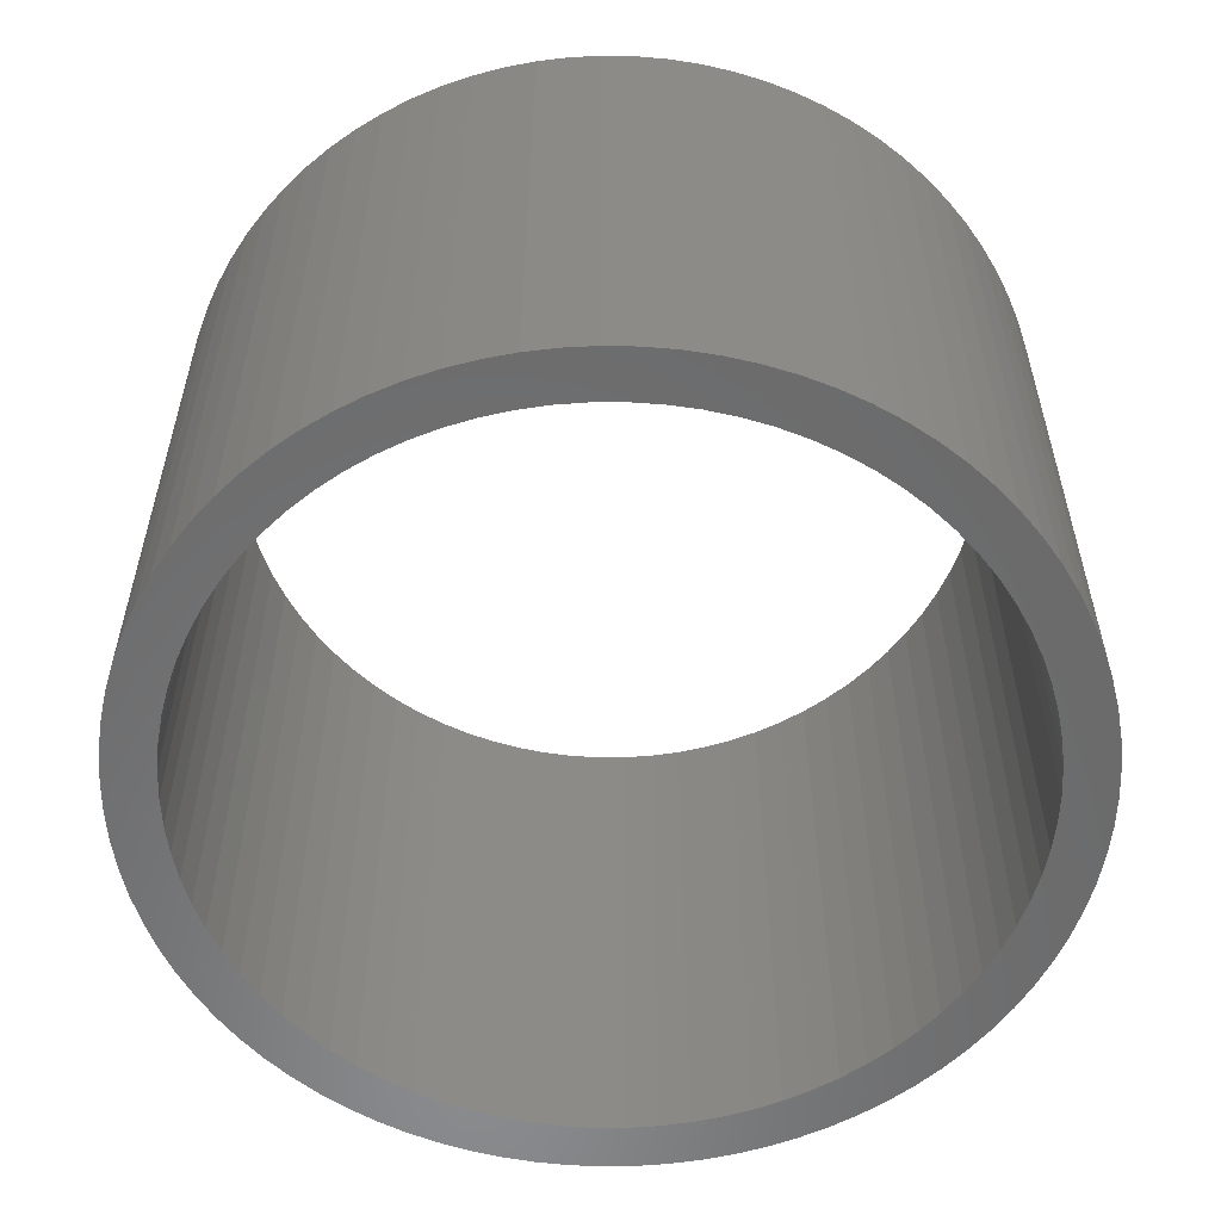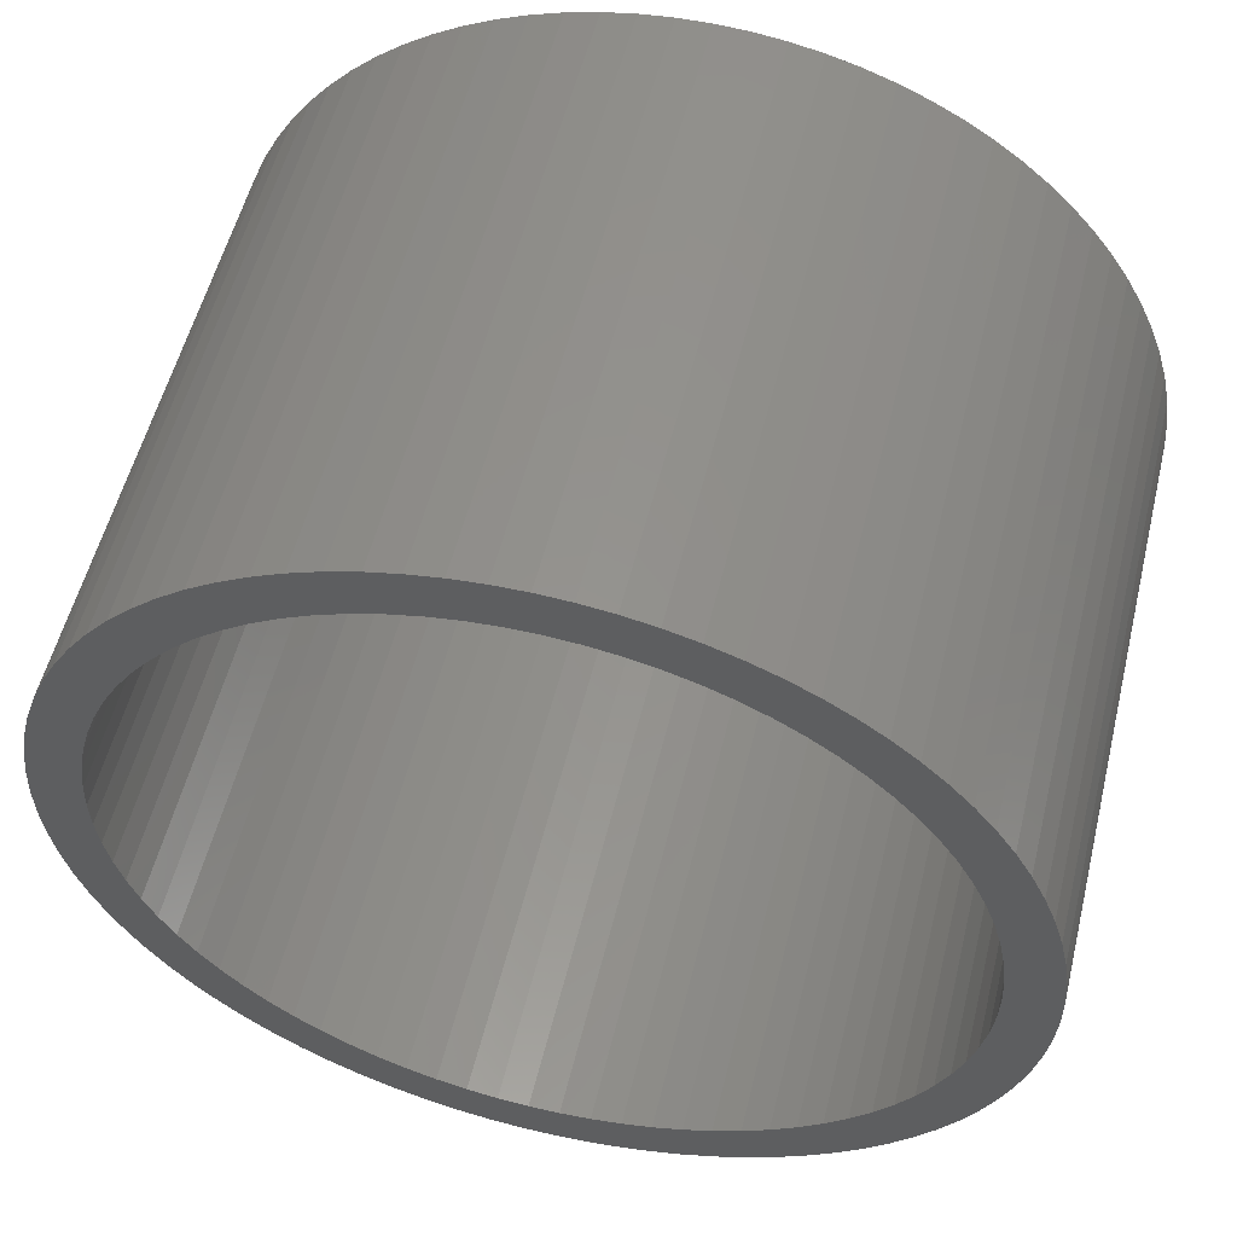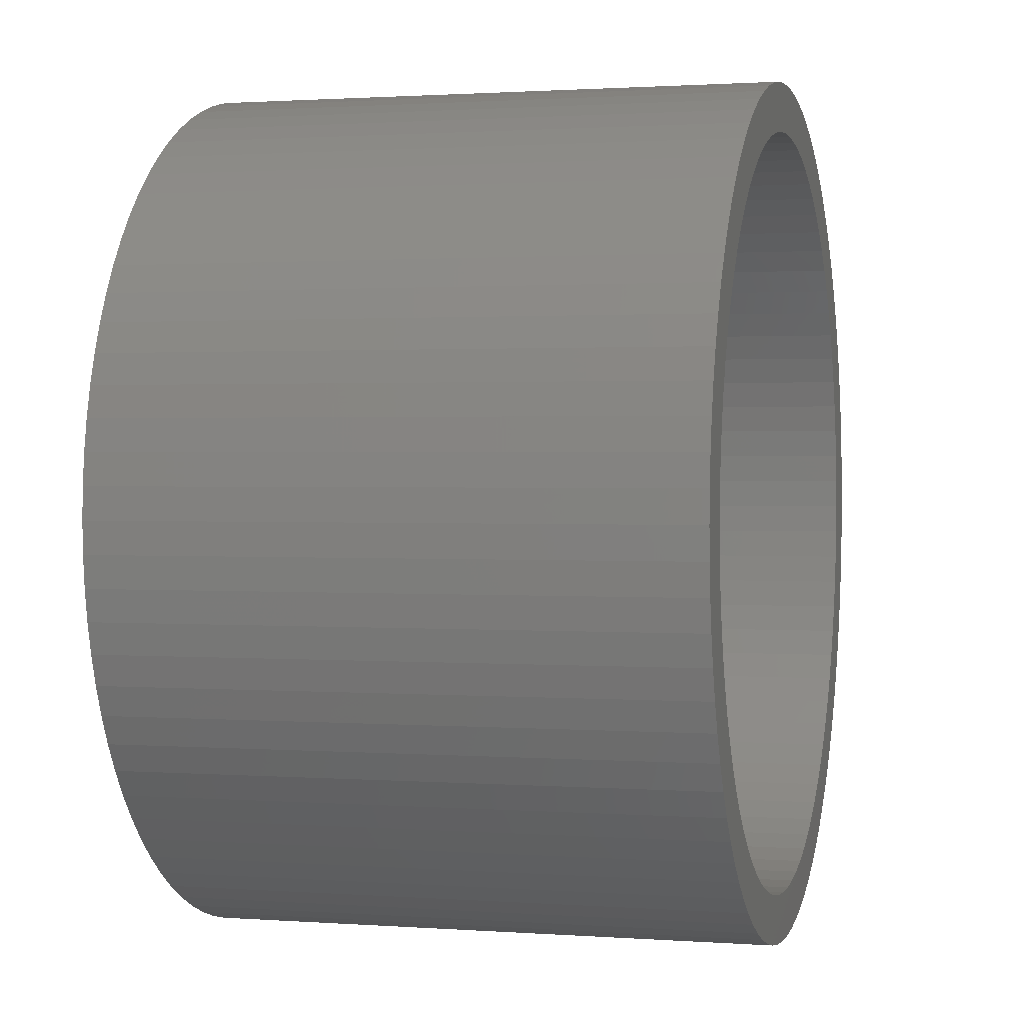
<metadata>
{"format":"stl","ext":"stl","renderer":"f3d","projection":"perspective","resolution":1024,"background":"white","views":[{"elev":-56.6,"azim":-4.2,"up":"+Z"},{"elev":54.9,"azim":-166.3,"up":"+Y"},{"elev":1.3,"azim":104.9,"up":"+Y"}]}
</metadata>
<code>
# stl→obj: 338 verts, 676 faces
v 0.748 0.05412 0
v 0.75 0 1
v 0.75 0 0
v 0.748 0.05412 1
v 0.7422 0.108 0
v 0.7422 0.108 1
v 0.7325 0.1612 0
v 0.7325 0.1612 1
v 0.7189 0.2137 0
v 0.7189 0.2137 1
v 0.7016 0.265 0
v 0.7016 0.265 1
v 0.6807 0.3149 0
v 0.6807 0.3149 1
v 0.6562 0.3632 0
v 0.6562 0.3632 1
v 0.6283 0.4096 0
v 0.6283 0.4096 1
v 0.5971 0.4539 0
v 0.5971 0.4539 1
v 0.5628 0.4958 1
v 0.5628 0.4958 0
v 0.5255 0.5351 0
v 0.5255 0.5351 1
v 0.4855 0.5716 1
v 0.4855 0.5716 0
v 0.443 0.6052 0
v 0.443 0.6052 1
v 0.3982 0.6356 1
v 0.3982 0.6356 0
v 0.3513 0.6626 0
v 0.3513 0.6626 1
v 0.3026 0.6863 0
v 0.3026 0.6863 1
v 0.2523 0.7063 1
v 0.2523 0.7063 0
v 0.2006 0.7227 0
v 0.2006 0.7227 1
v 0.148 0.7353 0
v 0.148 0.7353 1
v 0.09454 0.744 0
v 0.09454 0.744 1
v 0.0406 0.7489 0
v 0.0406 0.7489 1
v -0.01354 0.7499 0
v -0.01354 0.7499 1
v -0.06761 0.7469 0
v -0.06761 0.7469 1
v -0.1213 0.7401 0
v -0.1213 0.7401 1
v -0.1744 0.7294 0
v -0.1744 0.7294 1
v -0.2266 0.7149 0
v -0.2266 0.7149 1
v -0.2776 0.6967 0
v -0.2776 0.6967 1
v -0.3272 0.6749 0
v -0.3272 0.6749 1
v -0.375 0.6495 0
v -0.375 0.6495 1
v -0.4209 0.6208 0
v -0.4209 0.6208 1
v -0.4646 0.5888 0
v -0.4646 0.5888 1
v -0.5059 0.5537 0
v -0.5059 0.5537 1
v -0.5445 0.5158 0
v -0.5445 0.5158 1
v -0.5803 0.4751 0
v -0.5803 0.4751 1
v -0.6131 0.432 0
v -0.6131 0.432 1
v -0.6426 0.3867 0
v -0.6426 0.3867 1
v -0.6689 0.3393 0
v -0.6689 0.3393 1
v -0.6916 0.2901 0
v -0.6916 0.2901 1
v -0.7107 0.2395 0
v -0.7107 0.2395 1
v -0.7262 0.1876 1
v -0.7262 0.1876 0
v -0.7378 0.1347 0
v -0.7378 0.1347 1
v -0.7456 0.08109 0
v -0.7456 0.08109 1
v -0.7495 0.02708 0
v -0.7495 0.02708 1
v -0.7495 -0.02708 0
v -0.7495 -0.02708 1
v -0.7456 -0.08109 0
v -0.7456 -0.08109 1
v -0.7378 -0.1347 0
v -0.7378 -0.1347 1
v -0.7262 -0.1876 1
v -0.7262 -0.1876 0
v -0.7107 -0.2395 0
v -0.7107 -0.2395 1
v -0.6916 -0.2901 0
v -0.6916 -0.2901 1
v -0.6689 -0.3393 1
v -0.6689 -0.3393 0
v -0.6426 -0.3867 0
v -0.6426 -0.3867 1
v -0.6131 -0.432 0
v -0.6131 -0.432 1
v -0.5803 -0.4751 0
v -0.5803 -0.4751 1
v -0.5445 -0.5158 0
v -0.5445 -0.5158 1
v -0.5059 -0.5537 0
v -0.5059 -0.5537 1
v -0.4646 -0.5888 0
v -0.4646 -0.5888 1
v -0.4209 -0.6208 1
v -0.4209 -0.6208 0
v -0.375 -0.6495 0
v -0.375 -0.6495 1
v -0.3272 -0.6749 0
v -0.3272 -0.6749 1
v -0.2776 -0.6967 0
v -0.2776 -0.6967 1
v -0.2266 -0.7149 0
v -0.2266 -0.7149 1
v -0.1744 -0.7294 0
v -0.1744 -0.7294 1
v -0.1213 -0.7401 0
v -0.1213 -0.7401 1
v -0.06761 -0.7469 0
v -0.06761 -0.7469 1
v -0.01354 -0.7499 0
v -0.01354 -0.7499 1
v 0.0406 -0.7489 0
v 0.0406 -0.7489 1
v 0.09454 -0.744 1
v 0.09454 -0.744 0
v 0.148 -0.7353 0
v 0.148 -0.7353 1
v 0.2006 -0.7227 0
v 0.2006 -0.7227 1
v 0.2523 -0.7063 0
v 0.2523 -0.7063 1
v 0.3026 -0.6863 0
v 0.3026 -0.6863 1
v 0.3513 -0.6626 1
v 0.3513 -0.6626 0
v 0.3982 -0.6356 1
v 0.3982 -0.6356 0
v 0.443 -0.6052 1
v 0.443 -0.6052 0
v 0.4855 -0.5716 1
v 0.4855 -0.5716 0
v 0.5255 -0.5351 0
v 0.5255 -0.5351 1
v 0.5628 -0.4958 0
v 0.5628 -0.4958 1
v 0.5971 -0.4539 1
v 0.5971 -0.4539 0
v 0.6283 -0.4096 0
v 0.6283 -0.4096 1
v 0.6562 -0.3632 1
v 0.6562 -0.3632 0
v 0.6807 -0.3149 1
v 0.6807 -0.3149 0
v 0.7016 -0.265 1
v 0.7016 -0.265 0
v 0.7189 -0.2137 0
v 0.7189 -0.2137 1
v 0.7325 -0.1612 1
v 0.7325 -0.1612 0
v 0.7422 -0.108 0
v 0.7422 -0.108 1
v 0.748 -0.05412 0
v 0.748 -0.05412 1
v 0.663 0.05091 0
v 0.665 0 0
v 0.665 0 1
v 0.663 0.05091 1
v 0.6572 0.1015 0
v 0.6572 0.1015 1
v 0.6475 0.1515 0
v 0.6475 0.1515 1
v 0.634 0.2006 0
v 0.634 0.2006 1
v 0.6168 0.2486 0
v 0.6168 0.2486 1
v 0.596 0.2951 0
v 0.596 0.2951 1
v 0.5716 0.3398 0
v 0.5716 0.3398 1
v 0.5439 0.3826 0
v 0.5439 0.3826 1
v 0.513 0.4231 0
v 0.513 0.4231 1
v 0.4791 0.4611 0
v 0.4791 0.4611 1
v 0.4424 0.4965 1
v 0.4424 0.4965 0
v 0.4031 0.5289 0
v 0.4031 0.5289 1
v 0.3615 0.5582 1
v 0.3615 0.5582 0
v 0.3177 0.5842 0
v 0.3177 0.5842 1
v 0.272 0.6068 0
v 0.272 0.6068 1
v 0.2248 0.6259 0
v 0.2248 0.6259 1
v 0.1762 0.6412 0
v 0.1762 0.6412 1
v 0.1266 0.6528 0
v 0.1266 0.6528 1
v 0.07626 0.6606 0
v 0.07626 0.6606 1
v 0.02547 0.6645 1
v 0.02547 0.6645 0
v -0.02547 0.6645 0
v -0.02547 0.6645 1
v -0.07626 0.6606 0
v -0.07626 0.6606 1
v -0.1266 0.6528 0
v -0.1266 0.6528 1
v -0.1762 0.6412 0
v -0.1762 0.6412 1
v -0.2248 0.6259 0
v -0.2248 0.6259 1
v -0.272 0.6068 0
v -0.272 0.6068 1
v -0.3177 0.5842 0
v -0.3177 0.5842 1
v -0.3615 0.5582 1
v -0.3615 0.5582 0
v -0.4031 0.5289 0
v -0.4031 0.5289 1
v -0.4424 0.4965 0
v -0.4424 0.4965 1
v -0.4791 0.4611 0
v -0.4791 0.4611 1
v -0.513 0.4231 1
v -0.513 0.4231 0
v -0.5439 0.3826 0
v -0.5439 0.3826 1
v -0.5716 0.3398 0
v -0.5716 0.3398 1
v -0.596 0.2951 1
v -0.596 0.2951 0
v -0.6168 0.2486 0
v -0.6168 0.2486 1
v -0.634 0.2006 1
v -0.634 0.2006 0
v -0.6475 0.1515 0
v -0.6475 0.1515 1
v -0.6572 0.1015 0
v -0.6572 0.1015 1
v -0.663 0.05091 0
v -0.663 0.05091 1
v -0.665 -1.1e-15 0
v -0.665 -1.1e-15 1
v -0.663 -0.05091 0
v -0.663 -0.05091 1
v -0.6572 -0.1015 0
v -0.6572 -0.1015 1
v -0.6475 -0.1515 0
v -0.6475 -0.1515 1
v -0.634 -0.2006 0
v -0.634 -0.2006 1
v -0.6168 -0.2486 0
v -0.6168 -0.2486 1
v -0.596 -0.2951 0
v -0.596 -0.2951 1
v -0.5716 -0.3398 0
v -0.5716 -0.3398 1
v -0.5439 -0.3826 0
v -0.5439 -0.3826 1
v -0.513 -0.4231 0
v -0.513 -0.4231 1
v -0.4791 -0.4611 0
v -0.4791 -0.4611 1
v -0.4424 -0.4965 0
v -0.4424 -0.4965 1
v -0.4031 -0.5289 0
v -0.4031 -0.5289 1
v -0.3615 -0.5582 0
v -0.3615 -0.5582 1
v -0.3177 -0.5842 1
v -0.3177 -0.5842 0
v -0.272 -0.6068 0
v -0.272 -0.6068 1
v -0.2248 -0.6259 0
v -0.2248 -0.6259 1
v -0.1762 -0.6412 0
v -0.1762 -0.6412 1
v -0.1266 -0.6528 1
v -0.1266 -0.6528 0
v -0.07626 -0.6606 1
v -0.07626 -0.6606 0
v -0.02547 -0.6645 0
v -0.02547 -0.6645 1
v 0.02547 -0.6645 0
v 0.02547 -0.6645 1
v 0.07626 -0.6606 0
v 0.07626 -0.6606 1
v 0.1266 -0.6528 0
v 0.1266 -0.6528 1
v 0.1762 -0.6412 0
v 0.1762 -0.6412 1
v 0.2248 -0.6259 0
v 0.2248 -0.6259 1
v 0.272 -0.6068 0
v 0.272 -0.6068 1
v 0.3177 -0.5842 0
v 0.3177 -0.5842 1
v 0.3615 -0.5582 0
v 0.3615 -0.5582 1
v 0.4031 -0.5289 0
v 0.4031 -0.5289 1
v 0.4424 -0.4965 0
v 0.4424 -0.4965 1
v 0.4791 -0.4611 0
v 0.4791 -0.4611 1
v 0.513 -0.4231 1
v 0.513 -0.4231 0
v 0.5439 -0.3826 1
v 0.5439 -0.3826 0
v 0.5716 -0.3398 0
v 0.5716 -0.3398 1
v 0.596 -0.2951 0
v 0.596 -0.2951 1
v 0.6168 -0.2486 0
v 0.6168 -0.2486 1
v 0.634 -0.2006 0
v 0.634 -0.2006 1
v 0.6475 -0.1515 1
v 0.6475 -0.1515 0
v 0.6572 -0.1015 0
v 0.6572 -0.1015 1
v 0.663 -0.05091 0
v 0.663 -0.05091 1
f 1 2 3
f 1 4 2
f 5 6 4
f 5 4 1
f 7 8 6
f 7 6 5
f 9 10 8
f 9 8 7
f 11 12 10
f 11 10 9
f 13 12 11
f 13 14 12
f 15 16 14
f 15 14 13
f 17 18 16
f 17 16 15
f 19 20 18
f 19 21 20
f 19 18 17
f 22 21 19
f 23 24 21
f 23 25 24
f 23 21 22
f 26 25 23
f 27 28 25
f 27 29 28
f 27 25 26
f 30 29 27
f 31 32 29
f 31 29 30
f 33 34 32
f 33 35 34
f 33 32 31
f 36 35 33
f 37 38 35
f 37 35 36
f 39 40 38
f 39 38 37
f 41 42 40
f 41 40 39
f 43 44 42
f 43 42 41
f 45 46 44
f 45 44 43
f 47 48 46
f 47 46 45
f 49 50 48
f 49 48 47
f 51 52 50
f 51 50 49
f 53 54 52
f 53 52 51
f 55 56 54
f 55 54 53
f 57 58 56
f 57 56 55
f 59 60 58
f 59 58 57
f 61 62 60
f 61 60 59
f 63 62 61
f 63 64 62
f 65 64 63
f 65 66 64
f 67 66 65
f 67 68 66
f 69 68 67
f 69 70 68
f 71 70 69
f 71 72 70
f 73 72 71
f 73 74 72
f 75 74 73
f 75 76 74
f 77 76 75
f 77 78 76
f 79 78 77
f 79 80 78
f 79 81 80
f 82 81 79
f 83 81 82
f 83 84 81
f 85 86 84
f 85 84 83
f 87 86 85
f 87 88 86
f 89 90 88
f 89 88 87
f 91 92 90
f 91 90 89
f 93 94 92
f 93 95 94
f 93 92 91
f 96 95 93
f 97 98 95
f 97 95 96
f 99 100 98
f 99 101 100
f 99 98 97
f 102 101 99
f 103 104 101
f 103 101 102
f 105 106 104
f 105 104 103
f 107 108 106
f 107 106 105
f 109 110 108
f 109 108 107
f 111 112 110
f 111 110 109
f 113 114 112
f 113 115 114
f 113 112 111
f 116 115 113
f 117 115 116
f 117 118 115
f 119 118 117
f 119 120 118
f 121 120 119
f 121 122 120
f 123 122 121
f 123 124 122
f 125 124 123
f 125 126 124
f 127 126 125
f 127 128 126
f 129 128 127
f 129 130 128
f 131 130 129
f 131 132 130
f 133 132 131
f 133 134 132
f 133 135 134
f 136 135 133
f 137 135 136
f 137 138 135
f 139 138 137
f 139 140 138
f 141 140 139
f 141 142 140
f 143 142 141
f 143 144 142
f 143 145 144
f 146 145 143
f 146 147 145
f 148 147 146
f 148 149 147
f 150 149 148
f 150 151 149
f 152 151 150
f 153 154 151
f 153 151 152
f 155 156 154
f 155 157 156
f 155 154 153
f 158 157 155
f 159 160 157
f 159 161 160
f 159 157 158
f 162 163 161
f 162 161 159
f 164 163 162
f 164 165 163
f 166 165 164
f 167 165 166
f 167 168 165
f 167 169 168
f 170 169 167
f 171 169 170
f 171 172 169
f 173 172 171
f 173 174 172
f 3 174 173
f 3 2 174
f 175 176 177
f 175 177 178
f 179 178 180
f 179 175 178
f 181 180 182
f 181 179 180
f 183 182 184
f 183 181 182
f 185 184 186
f 185 183 184
f 187 186 188
f 187 185 186
f 189 188 190
f 189 187 188
f 191 190 192
f 191 189 190
f 193 191 192
f 193 192 194
f 195 193 194
f 195 194 196
f 195 196 197
f 198 195 197
f 199 197 200
f 199 200 201
f 199 198 197
f 202 199 201
f 203 202 201
f 203 201 204
f 205 204 206
f 205 203 204
f 207 206 208
f 207 205 206
f 209 208 210
f 209 207 208
f 211 210 212
f 211 209 210
f 213 212 214
f 213 214 215
f 213 211 212
f 216 213 215
f 217 215 218
f 217 216 215
f 219 218 220
f 219 217 218
f 221 220 222
f 221 219 220
f 223 222 224
f 223 221 222
f 225 224 226
f 225 223 224
f 227 226 228
f 227 225 226
f 229 228 230
f 229 230 231
f 229 227 228
f 232 229 231
f 233 231 234
f 233 232 231
f 235 234 236
f 235 233 234
f 237 236 238
f 237 238 239
f 237 235 236
f 240 237 239
f 241 239 242
f 241 240 239
f 243 241 242
f 243 242 244
f 243 244 245
f 246 243 245
f 247 246 245
f 247 245 248
f 247 248 249
f 250 247 249
f 251 250 249
f 251 249 252
f 253 251 252
f 253 252 254
f 255 253 254
f 255 254 256
f 257 255 256
f 257 256 258
f 259 257 258
f 259 258 260
f 261 259 260
f 261 260 262
f 263 262 264
f 263 261 262
f 265 263 264
f 265 264 266
f 267 266 268
f 267 265 266
f 269 268 270
f 269 267 268
f 271 270 272
f 271 269 270
f 273 272 274
f 273 271 272
f 275 274 276
f 275 273 274
f 277 276 278
f 277 275 276
f 279 278 280
f 279 277 278
f 281 280 282
f 281 279 280
f 283 282 284
f 283 284 285
f 283 281 282
f 286 283 285
f 287 285 288
f 287 286 285
f 289 288 290
f 289 287 288
f 291 290 292
f 291 292 293
f 291 289 290
f 294 293 295
f 294 291 293
f 296 294 295
f 297 296 295
f 297 295 298
f 299 297 298
f 299 298 300
f 301 299 300
f 301 300 302
f 303 301 302
f 303 302 304
f 305 303 304
f 305 304 306
f 307 305 306
f 307 306 308
f 309 307 308
f 309 308 310
f 311 309 310
f 311 310 312
f 313 311 312
f 313 312 314
f 315 313 314
f 315 314 316
f 317 315 316
f 317 316 318
f 319 317 318
f 319 318 320
f 319 320 321
f 322 319 321
f 322 321 323
f 324 322 323
f 325 324 323
f 325 323 326
f 327 325 326
f 327 326 328
f 329 327 328
f 329 328 330
f 331 330 332
f 331 329 330
f 331 332 333
f 334 331 333
f 335 333 336
f 335 334 333
f 337 336 338
f 337 338 177
f 337 335 336
f 176 337 177
f 277 111 109
f 279 113 111
f 279 111 277
f 275 109 107
f 275 277 109
f 281 116 113
f 281 113 279
f 273 275 107
f 273 105 103
f 273 107 105
f 283 116 281
f 283 117 116
f 271 273 103
f 271 103 102
f 286 119 117
f 286 117 283
f 269 271 102
f 269 102 99
f 287 121 119
f 287 119 286
f 267 269 99
f 267 99 97
f 289 123 121
f 289 121 287
f 265 267 97
f 265 97 96
f 291 123 289
f 291 125 123
f 263 265 96
f 263 96 93
f 294 125 291
f 294 127 125
f 261 263 93
f 261 93 91
f 296 127 294
f 296 129 127
f 259 91 89
f 259 261 91
f 297 129 296
f 297 131 129
f 257 89 87
f 257 259 89
f 299 131 297
f 299 133 131
f 255 87 85
f 255 257 87
f 301 136 133
f 301 133 299
f 253 255 85
f 253 85 83
f 303 136 301
f 303 137 136
f 251 253 83
f 251 83 82
f 305 139 137
f 305 137 303
f 250 82 79
f 250 251 82
f 307 139 305
f 307 141 139
f 143 141 307
f 247 79 77
f 247 250 79
f 309 143 307
f 146 143 309
f 246 77 75
f 246 247 77
f 311 146 309
f 148 146 311
f 243 75 73
f 243 246 75
f 313 148 311
f 150 148 313
f 241 243 73
f 241 73 71
f 315 150 313
f 69 241 71
f 240 241 69
f 152 150 315
f 317 152 315
f 67 240 69
f 237 240 67
f 153 152 317
f 319 153 317
f 65 237 67
f 235 237 65
f 155 153 319
f 322 155 319
f 63 235 65
f 233 235 63
f 158 155 322
f 324 158 322
f 61 232 233
f 61 233 63
f 159 158 324
f 325 159 324
f 59 229 232
f 59 232 61
f 162 159 325
f 327 162 325
f 57 227 229
f 57 229 59
f 164 162 327
f 329 164 327
f 55 225 227
f 55 227 57
f 166 329 331
f 166 164 329
f 53 223 225
f 53 225 55
f 167 331 334
f 167 166 331
f 51 221 223
f 51 223 53
f 170 334 335
f 170 167 334
f 49 219 221
f 49 221 51
f 171 170 335
f 171 335 337
f 47 217 219
f 47 219 49
f 173 171 337
f 173 337 176
f 45 216 217
f 45 217 47
f 3 173 176
f 43 213 216
f 43 216 45
f 1 176 175
f 1 3 176
f 41 211 213
f 41 213 43
f 5 1 175
f 5 175 179
f 39 209 211
f 39 211 41
f 7 5 179
f 7 179 181
f 37 207 209
f 37 209 39
f 9 7 181
f 9 181 183
f 36 207 37
f 11 9 183
f 11 183 185
f 33 205 207
f 33 207 36
f 13 11 185
f 13 185 187
f 31 203 205
f 31 205 33
f 15 13 187
f 15 187 189
f 30 202 203
f 30 203 31
f 17 15 189
f 17 189 191
f 27 202 30
f 27 199 202
f 19 17 191
f 19 191 193
f 26 198 199
f 26 199 27
f 22 19 193
f 22 193 195
f 23 198 26
f 23 22 195
f 23 195 198
f 278 110 112
f 280 112 114
f 280 278 112
f 276 108 110
f 276 110 278
f 282 114 115
f 282 280 114
f 274 108 276
f 274 104 106
f 274 106 108
f 284 282 115
f 284 115 118
f 272 104 274
f 272 101 104
f 285 118 120
f 285 284 118
f 270 101 272
f 270 100 101
f 288 120 122
f 288 285 120
f 268 100 270
f 268 98 100
f 290 122 124
f 290 288 122
f 266 98 268
f 266 95 98
f 292 290 124
f 292 124 126
f 264 95 266
f 264 94 95
f 293 292 126
f 293 126 128
f 262 94 264
f 262 92 94
f 295 293 128
f 295 128 130
f 260 90 92
f 260 92 262
f 298 295 130
f 298 130 132
f 258 88 90
f 258 90 260
f 300 298 132
f 300 132 134
f 256 86 88
f 256 88 258
f 302 134 135
f 302 300 134
f 254 86 256
f 254 84 86
f 304 302 135
f 304 135 138
f 252 84 254
f 252 81 84
f 306 138 140
f 306 304 138
f 249 80 81
f 249 81 252
f 308 306 140
f 308 140 142
f 144 308 142
f 248 78 80
f 248 80 249
f 310 308 144
f 145 310 144
f 245 76 78
f 245 78 248
f 312 310 145
f 147 312 145
f 244 74 76
f 244 76 245
f 314 312 147
f 149 314 147
f 242 74 244
f 242 72 74
f 316 314 149
f 70 72 242
f 239 70 242
f 151 316 149
f 318 316 151
f 68 70 239
f 238 68 239
f 154 318 151
f 320 318 154
f 66 68 238
f 236 66 238
f 156 320 154
f 321 320 156
f 64 66 236
f 234 64 236
f 157 321 156
f 323 321 157
f 62 234 231
f 62 64 234
f 160 323 157
f 326 323 160
f 60 231 230
f 60 62 231
f 161 326 160
f 328 326 161
f 58 230 228
f 58 60 230
f 163 328 161
f 330 328 163
f 56 228 226
f 56 58 228
f 165 332 330
f 165 330 163
f 54 226 224
f 54 56 226
f 168 333 332
f 168 332 165
f 52 224 222
f 52 54 224
f 169 336 333
f 169 333 168
f 50 222 220
f 50 52 222
f 172 336 169
f 172 338 336
f 48 220 218
f 48 50 220
f 174 338 172
f 174 177 338
f 46 218 215
f 46 48 218
f 2 177 174
f 44 215 214
f 44 46 215
f 4 178 177
f 4 177 2
f 42 214 212
f 42 44 214
f 6 178 4
f 6 180 178
f 40 212 210
f 40 42 212
f 8 180 6
f 8 182 180
f 38 210 208
f 38 40 210
f 10 182 8
f 10 184 182
f 35 38 208
f 12 184 10
f 12 186 184
f 34 208 206
f 34 35 208
f 14 186 12
f 14 188 186
f 32 206 204
f 32 34 206
f 16 188 14
f 16 190 188
f 29 204 201
f 29 32 204
f 18 190 16
f 18 192 190
f 28 29 201
f 28 201 200
f 20 192 18
f 20 194 192
f 25 200 197
f 25 28 200
f 21 194 20
f 21 196 194
f 24 25 197
f 24 196 21
f 24 197 196

</code>
